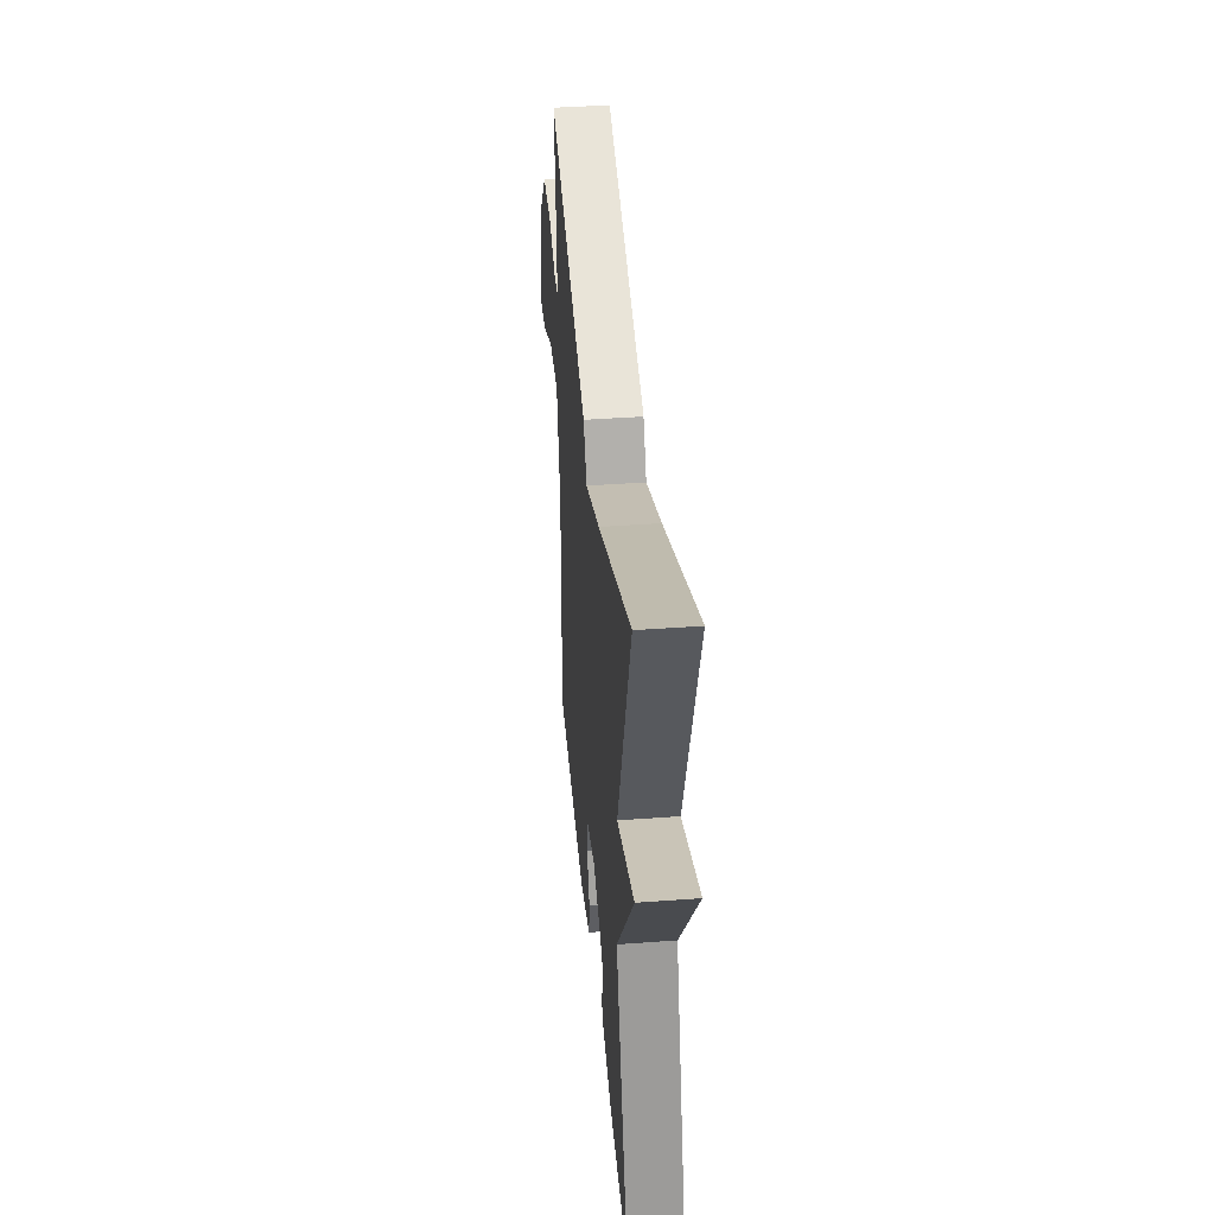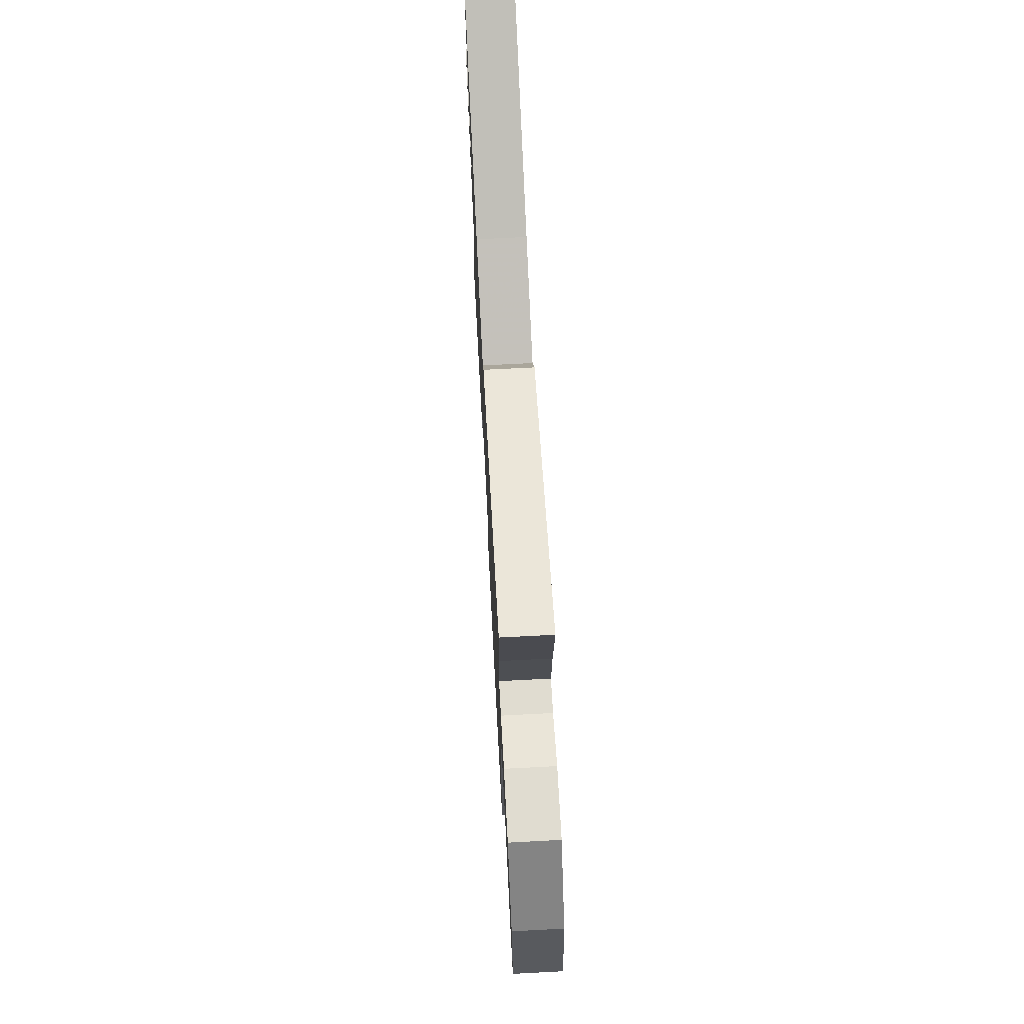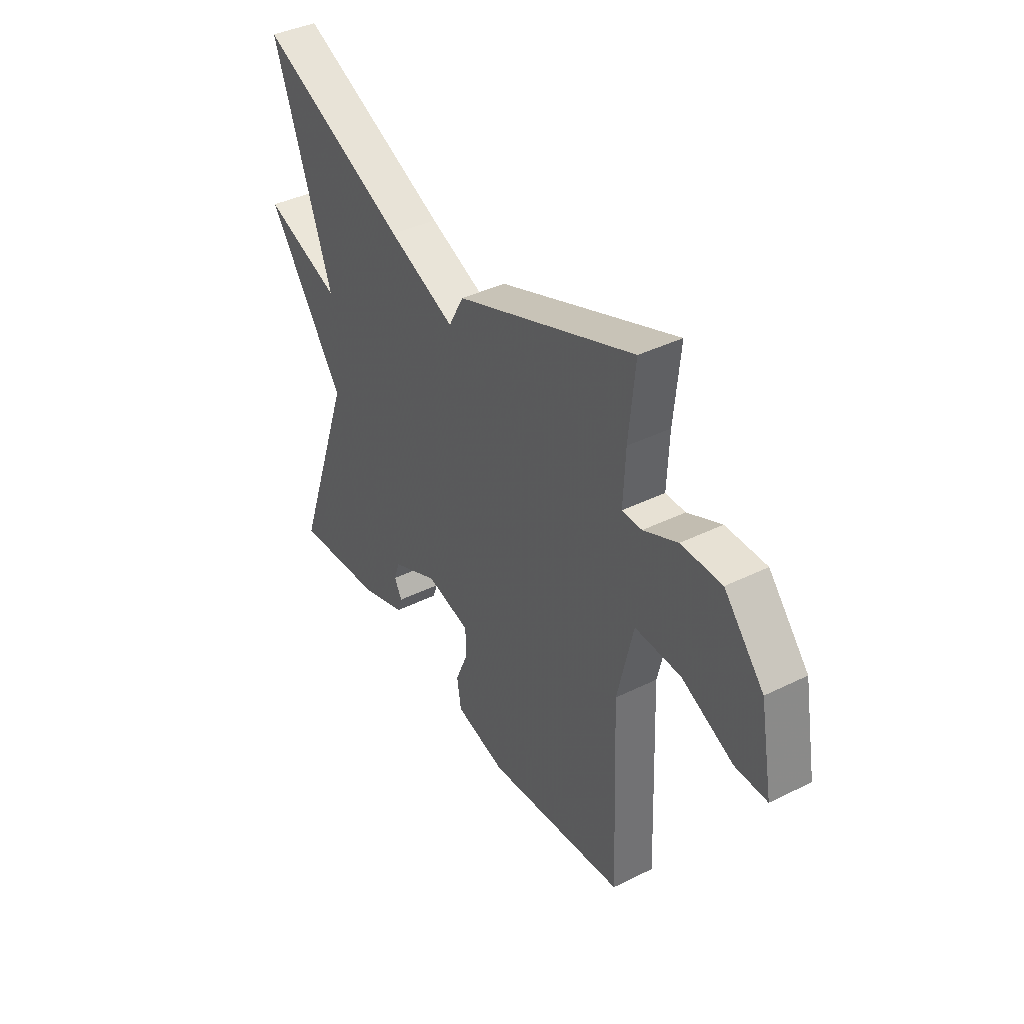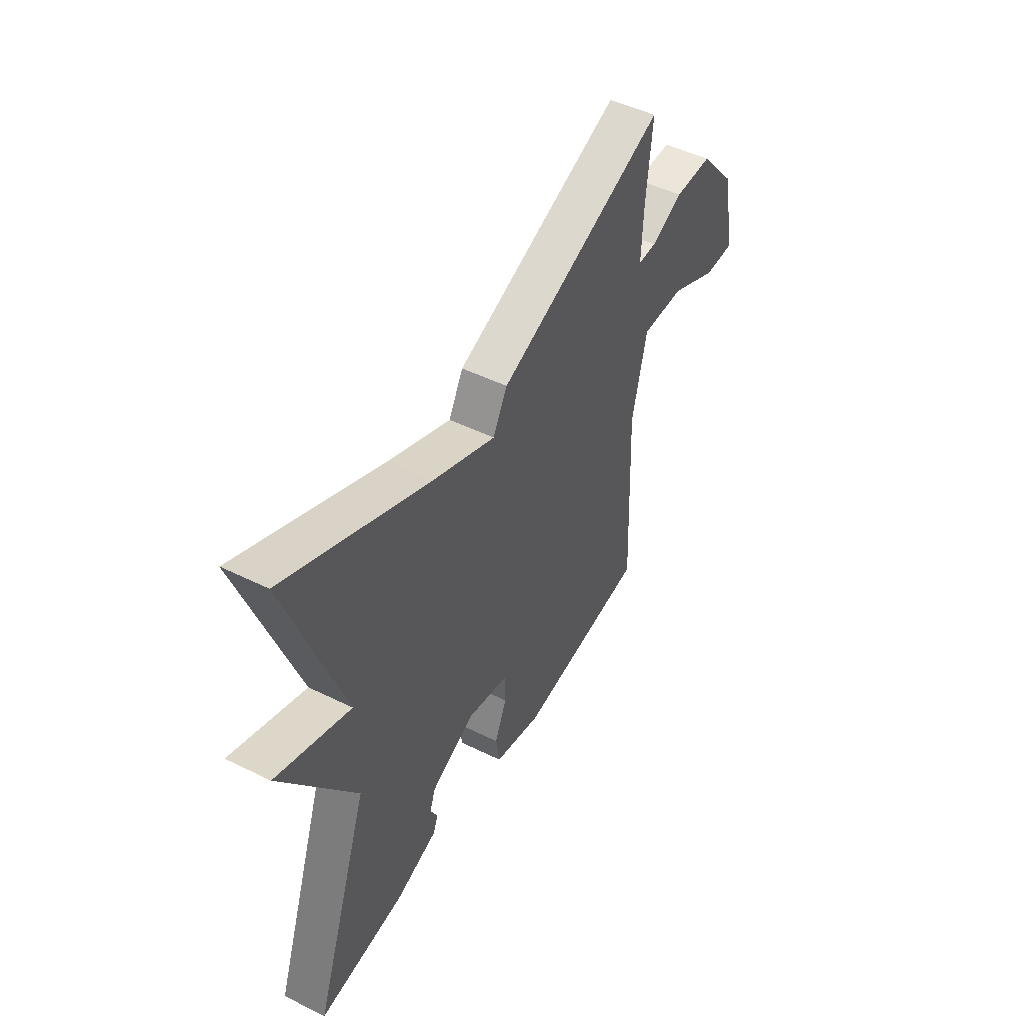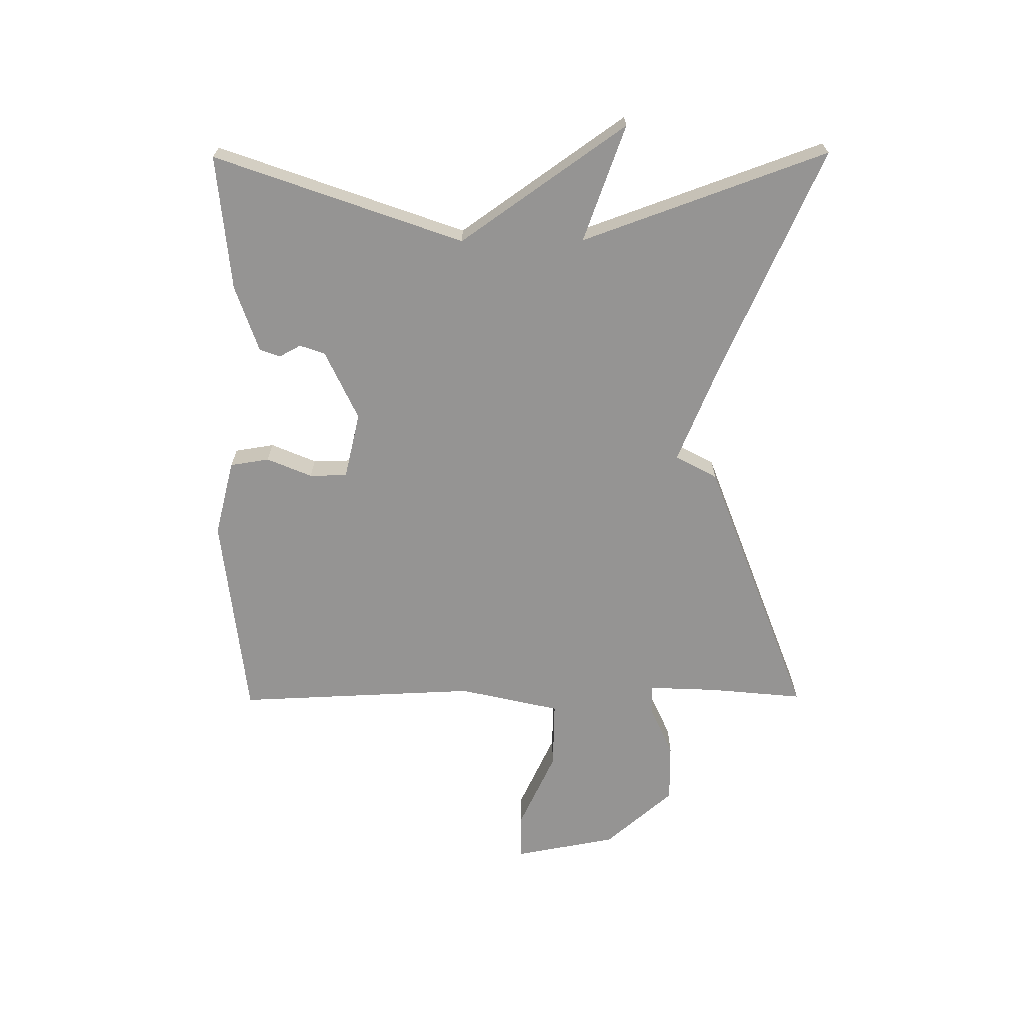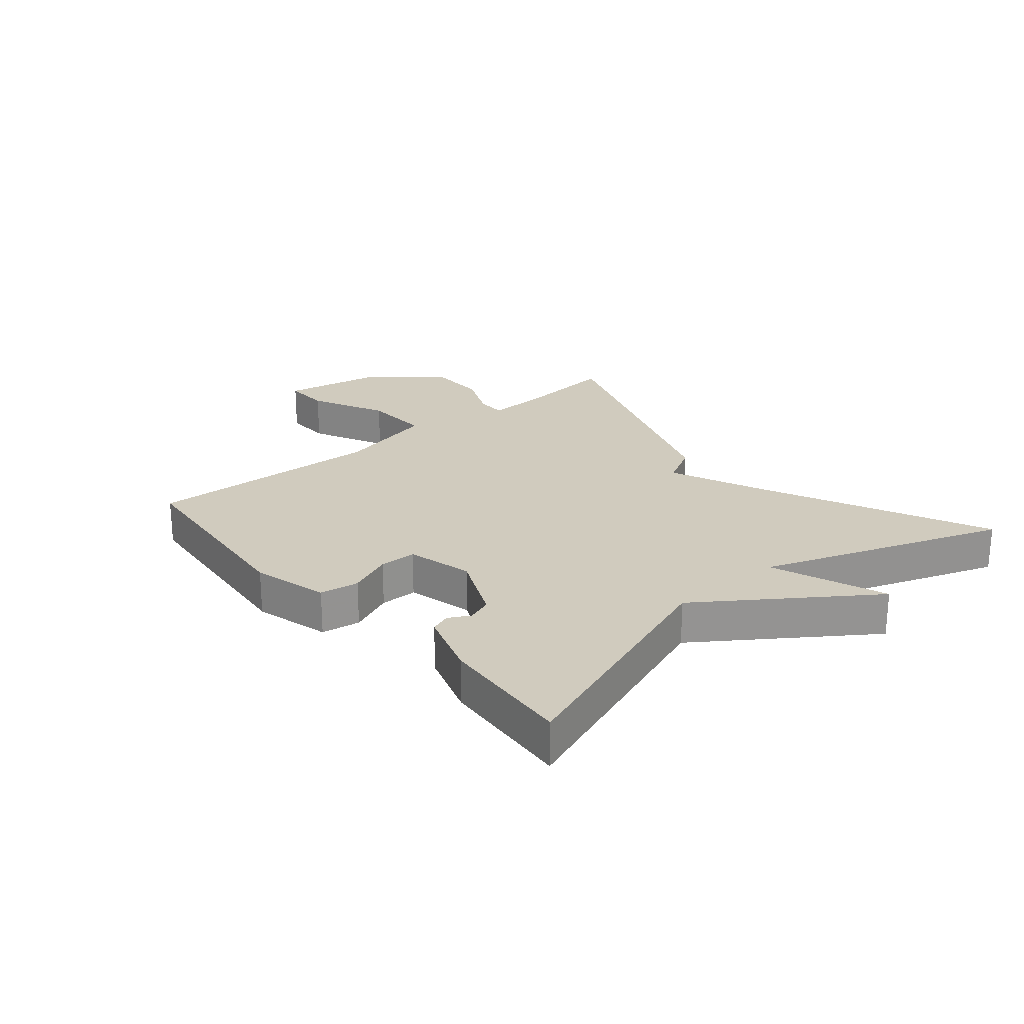
<metadata>
{"format":"obj","ext":"obj","renderer":"f3d","projection":"perspective","resolution":1024,"background":"white","views":[{"elev":40.3,"azim":-95.2,"up":"+Z"},{"elev":69.7,"azim":87.0,"up":"+Z"},{"elev":39.5,"azim":58.4,"up":"+Z"},{"elev":48.3,"azim":-61.1,"up":"+Z"},{"elev":-67.1,"azim":-89.6,"up":"+Y"},{"elev":23.6,"azim":-130.5,"up":"+Y"}]}
</metadata>
<code>
v -0.5 0.07 0.5
v -0.134 0.07 0.336
v 0.029 0.07 0.268
v 0.066 0.07 0.336
v 0.5 0.07 0.5
v 0.485 0.07 0.347
v 0.48 0.07 0.235
v 0.528 0.07 0.235
v 0.61 0.07 0.272
v 0.708 0.07 0.272
v 0.804 0.07 0.161
v 0.835 0.07 -0.006
v 0.758 0.07 -0.005
v 0.633 0.07 0.054
v 0.522 0.07 0.057
v 0.484 0.07 -0.108
v 0.5 0.07 -0.5
v 0.162 0.07 -0.537
v 0.038 0.07 -0.505
v 0.028 0.07 -0.441
v 0.059 0.07 -0.368
v 0.058 0.07 -0.307
v -0.05 0.07 -0.281
v -0.164 0.07 -0.334
v -0.178 0.07 -0.375
v -0.159 0.07 -0.41
v -0.171 0.07 -0.443
v -0.28 0.07 -0.48
v -0.5 0.07 -0.5
v -0.357 0.07 -0.098
v -0.546 0.07 0.171
v -0.357 0.07 0.102
v -0.5 0 0.5
v -0.134 0 0.336
v 0.029 0 0.268
v 0.066 0 0.336
v 0.5 0 0.5
v 0.485 0 0.347
v 0.48 0 0.235
v 0.528 0 0.235
v 0.61 0 0.272
v 0.708 0 0.272
v 0.804 0 0.161
v 0.835 0 -0.006
v 0.758 0 -0.005
v 0.633 0 0.054
v 0.522 0 0.057
v 0.484 0 -0.108
v 0.5 0 -0.5
v 0.162 0 -0.537
v 0.038 0 -0.505
v 0.028 0 -0.441
v 0.059 0 -0.368
v 0.058 0 -0.307
v -0.05 0 -0.281
v -0.164 0 -0.334
v -0.178 0 -0.375
v -0.159 0 -0.41
v -0.171 0 -0.443
v -0.28 0 -0.48
v -0.5 0 -0.5
v -0.357 0 -0.098
v -0.546 0 0.171
v -0.357 0 0.102
f 30 31 32
f 28 29 30
f 27 28 30
f 26 27 30
f 25 26 30
f 24 25 30 32
f 32 1 2
f 24 32 2
f 23 24 2
f 19 20 21
f 18 19 21
f 17 18 21
f 16 17 21
f 15 16 21 22
f 12 13 14
f 11 12 14
f 10 11 14
f 9 10 14
f 8 9 14
f 7 8 14 15
f 3 4 5 6
f 3 6 7
f 23 2 3
f 22 23 3
f 15 22 3
f 3 7 15
f 64 63 62
f 62 61 60
f 62 60 59
f 62 59 58
f 62 58 57
f 64 62 57 56
f 34 33 64
f 34 64 56
f 34 56 55
f 53 52 51
f 53 51 50
f 53 50 49
f 53 49 48
f 54 53 48 47
f 46 45 44
f 46 44 43
f 46 43 42
f 46 42 41
f 46 41 40
f 47 46 40 39
f 38 37 36 35
f 39 38 35
f 35 34 55
f 35 55 54
f 35 54 47
f 47 39 35
f 1 33 34 2
f 2 34 35 3
f 3 35 36 4
f 4 36 37 5
f 5 37 38 6
f 6 38 39 7
f 7 39 40 8
f 8 40 41 9
f 9 41 42 10
f 10 42 43 11
f 11 43 44 12
f 12 44 45 13
f 13 45 46 14
f 14 46 47 15
f 15 47 48 16
f 16 48 49 17
f 17 49 50 18
f 18 50 51 19
f 19 51 52 20
f 20 52 53 21
f 21 53 54 22
f 22 54 55 23
f 23 55 56 24
f 24 56 57 25
f 25 57 58 26
f 26 58 59 27
f 27 59 60 28
f 28 60 61 29
f 29 61 62 30
f 30 62 63 31
f 31 63 64 32
f 32 64 33 1

</code>
